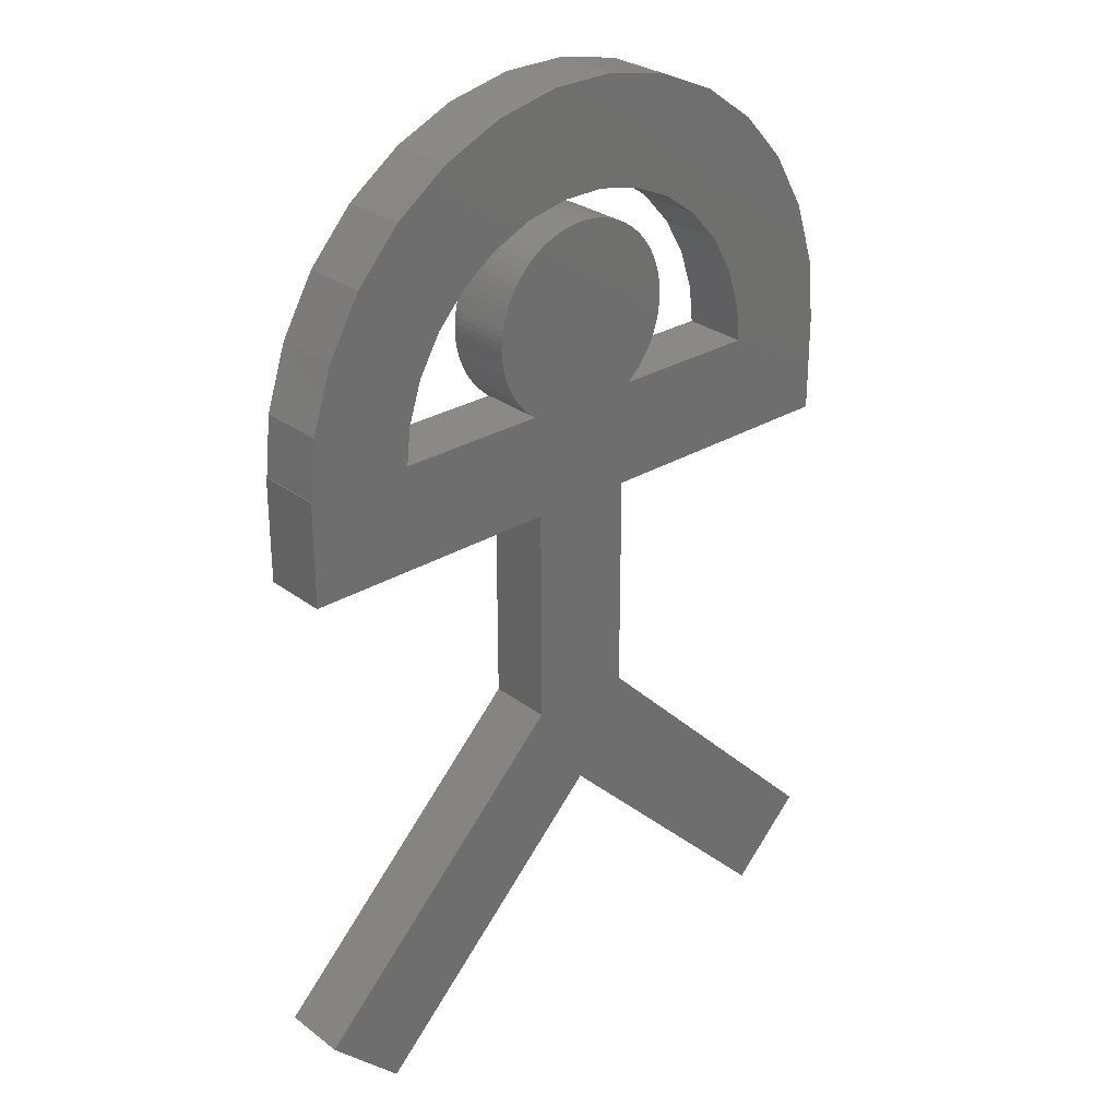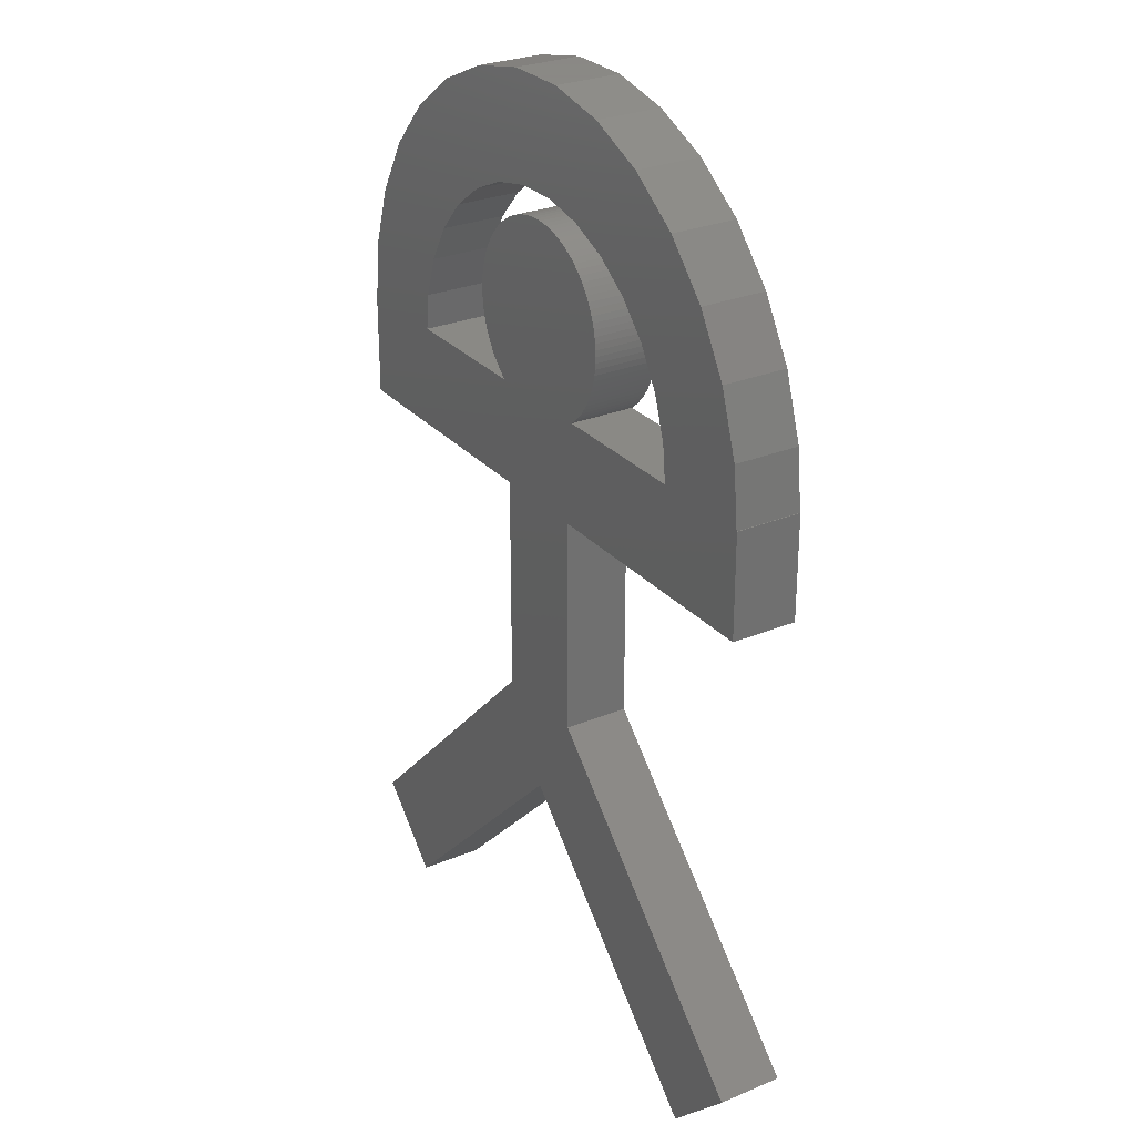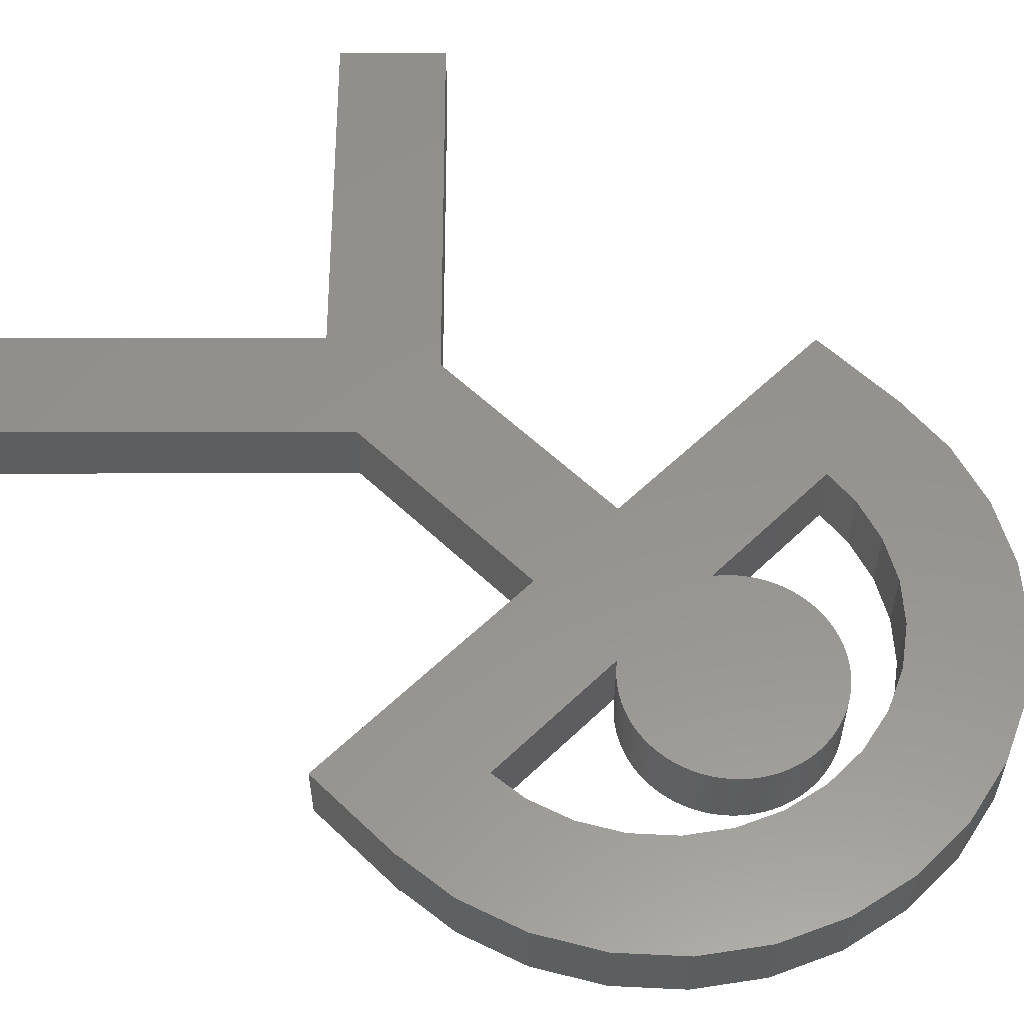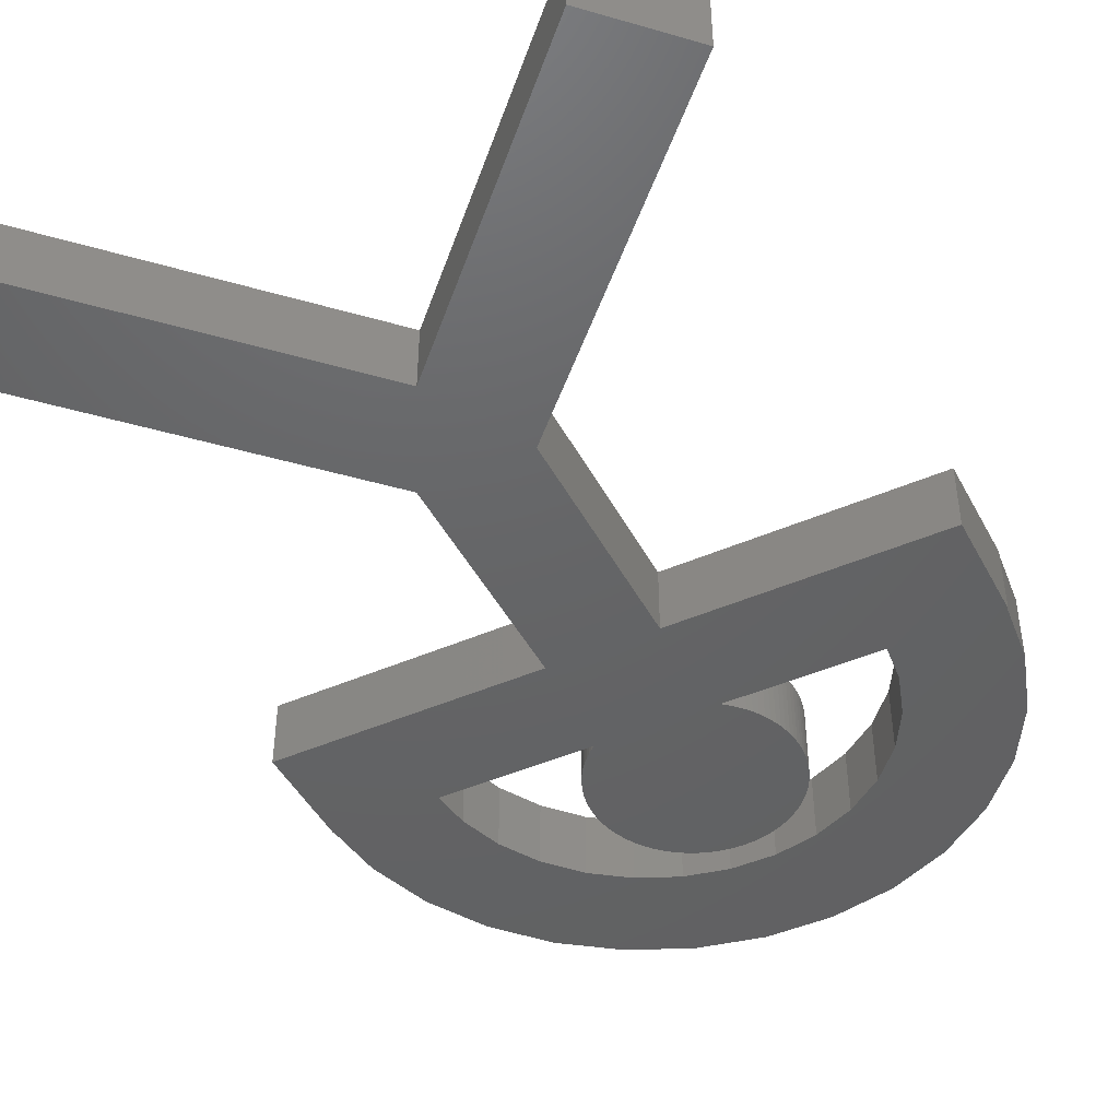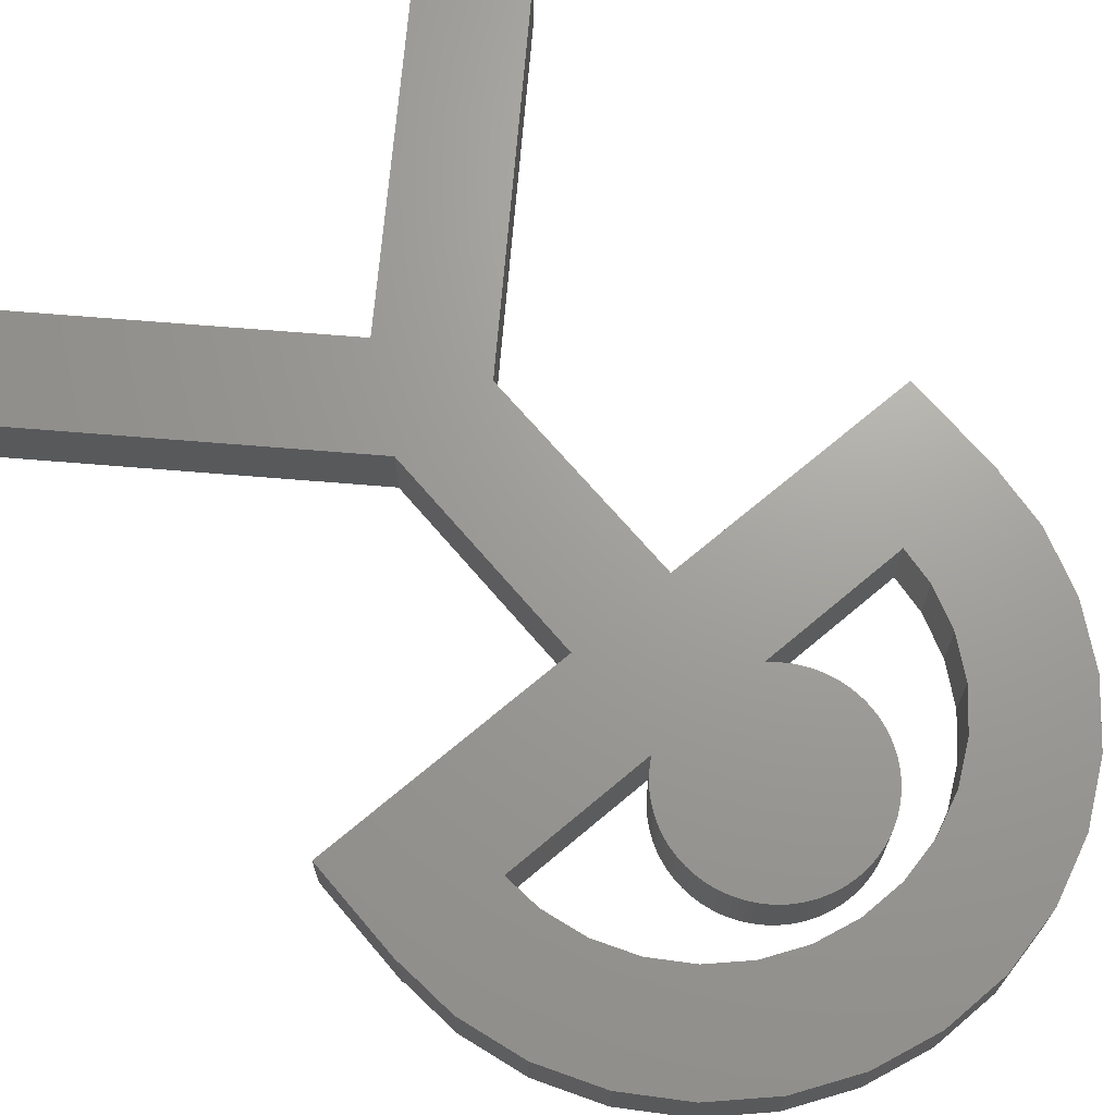
<metadata>
{"format":"stl","ext":"stl","renderer":"f3d","projection":"perspective","resolution":1024,"background":"white","views":[{"elev":28.8,"azim":138.1,"up":"+Y"},{"elev":27.9,"azim":-122.2,"up":"+Y"},{"elev":56.5,"azim":134.9,"up":"+Z"},{"elev":-45.6,"azim":26.6,"up":"+Z"},{"elev":68.7,"azim":139.7,"up":"+Z"}]}
</metadata>
<code>
# stl→obj: 252 verts, 504 faces
v -24.75 -29.2 -2.5
v -24.75 -29.2 2.5
v -4 -8.451 -2.5
v -4 -8.451 2.5
v -19.09 -34.86 -2.5
v -19.09 -34.86 2.5
v 1.405 29.87 -2.5
v 0.94 29.94 -2.5
v -23.95 16.5 -2.5
v -4 8.5 -2.5
v -24 16.5 -2.5
v -24 8.5 -2.5
v -15.95 16.5 -2.5
v -23.48 20.99 -2.5
v 5.134 27.97 -2.5
v 4.781 28.28 -2.5
v -12.94 25.4 -2.5
v -16.06 33.84 -2.5
v -10.71 27.89 -2.5
v 15.65 19.33 -2.5
v 19.42 30.11 -2.5
v 21.93 25.76 -2.5
v 15.95 16.5 -2.5
v 23.48 20.99 -2.5
v 4 -8.451 -2.5
v 4 8.5 -2.5
v -14.62 22.51 -2.5
v -19.42 30.11 -2.5
v 1.055e-15 -15.77 -2.5
v 24.75 -29.2 -2.5
v 19.09 -34.86 -2.5
v -15.65 19.33 -2.5
v -21.93 25.76 -2.5
v -4.496 16.5 -2.5
v -3.193 29.29 -2.5
v -3.613 29.07 -2.5
v -7.367 21.09 -2.5
v -6.973 19.74 -2.5
v -7.264 20.63 -2.5
v -6.068 26.91 -2.5
v -5.134 17.03 -2.5
v -6.332 26.52 -2.5
v -7.367 23.91 -2.5
v -7.441 23.44 -2.5
v -5.467 17.37 -2.5
v -7.485 22.97 -2.5
v 8 29.86 -2.5
v 12 36.78 -2.5
v 10.71 27.89 -2.5
v -5.779 17.72 -2.5
v -6.068 18.09 -2.5
v -7.5 22.5 -2.5
v -6.332 18.48 -2.5
v -7.485 22.03 -2.5
v -6.572 18.89 -2.5
v -7.441 21.56 -2.5
v -6.786 19.31 -2.5
v -7.133 20.18 -2.5
v -7.264 24.37 -2.5
v -7.133 24.82 -2.5
v -6.973 25.26 -2.5
v -6.786 25.69 -2.5
v -6.572 26.11 -2.5
v -5.779 27.28 -2.5
v -4.781 16.72 -2.5
v -5.467 27.63 -2.5
v -5.134 27.97 -2.5
v -4.781 28.28 -2.5
v -4.408 28.57 -2.5
v -4.019 28.83 -2.5
v -2.761 29.47 -2.5
v -2.318 29.63 -2.5
v -1.865 29.76 -2.5
v -1.405 29.87 -2.5
v -0.94 29.94 -2.5
v -0.4709 29.99 -2.5
v 0 30 -2.5
v 0.4709 29.99 -2.5
v 1.865 29.76 -2.5
v 2.318 29.63 -2.5
v 2.761 29.47 -2.5
v 3.193 29.29 -2.5
v 3.613 29.07 -2.5
v 4.019 28.83 -2.5
v 4.408 28.57 -2.5
v 7.441 23.44 -2.5
v 5.134 17.03 -2.5
v 7.367 23.91 -2.5
v 5.467 27.63 -2.5
v 5.779 27.28 -2.5
v 6.068 26.91 -2.5
v 6.332 26.52 -2.5
v 6.572 26.11 -2.5
v 6.786 25.69 -2.5
v 4.944 31.22 -2.5
v 6.973 25.26 -2.5
v 7.133 24.82 -2.5
v 4.496 16.5 -2.5
v 6.332 18.48 -2.5
v 7.485 22.97 -2.5
v 6.572 18.89 -2.5
v 7.5 22.5 -2.5
v 6.786 19.31 -2.5
v 7.485 22.03 -2.5
v 7.441 21.56 -2.5
v 6.973 19.74 -2.5
v 7.367 21.09 -2.5
v 7.133 20.18 -2.5
v 7.264 20.63 -2.5
v 6.068 18.09 -2.5
v 5.467 17.37 -2.5
v 5.779 17.72 -2.5
v 4.781 16.72 -2.5
v 7.264 24.37 -2.5
v 14.62 22.51 -2.5
v 16.06 33.84 -2.5
v 12.94 25.4 -2.5
v 7.416 38.83 -2.5
v 1.672 31.91 -2.5
v -1.672 31.91 -2.5
v 2.509 39.87 -2.5
v -4.944 31.22 -2.5
v -2.509 39.87 -2.5
v -8 29.86 -2.5
v -7.416 38.83 -2.5
v -12 36.78 -2.5
v 23.95 16.5 -2.5
v 24 16.5 -2.5
v 24 8.5 -2.5
v -4 8.5 2.5
v 19.09 -34.86 2.5
v 1.055e-15 -15.77 2.5
v 24.75 -29.2 2.5
v 4 -8.451 2.5
v 4 8.5 2.5
v -24 16.5 2.5
v -24 8.5 2.5
v -23.95 16.5 2.5
v 24 16.5 2.5
v 24 8.5 2.5
v 23.95 16.5 2.5
v 23.48 20.99 2.5
v 15.95 16.5 2.5
v -19.42 30.11 2.5
v -21.93 25.76 2.5
v -7.485 22.97 2.5
v -7.5 22.5 2.5
v -6.068 26.91 2.5
v -23.48 20.99 2.5
v 7.264 20.63 2.5
v 7.367 21.09 2.5
v 4.496 16.5 2.5
v -16.06 33.84 2.5
v -15.65 19.33 2.5
v -12 36.78 2.5
v -15.95 16.5 2.5
v -14.62 22.51 2.5
v -7.416 38.83 2.5
v -12.94 25.4 2.5
v -10.71 27.89 2.5
v -8 29.86 2.5
v -2.509 39.87 2.5
v -4.944 31.22 2.5
v 2.509 39.87 2.5
v -1.672 31.91 2.5
v 1.672 31.91 2.5
v 7.416 38.83 2.5
v 4.944 31.22 2.5
v 12 36.78 2.5
v 8 29.86 2.5
v 10.71 27.89 2.5
v 16.06 33.84 2.5
v 12.94 25.4 2.5
v 19.42 30.11 2.5
v 14.62 22.51 2.5
v 21.93 25.76 2.5
v 15.65 19.33 2.5
v 6.786 19.31 2.5
v 5.467 17.37 2.5
v 5.779 17.72 2.5
v 6.572 18.89 2.5
v 6.068 18.09 2.5
v -2.318 29.63 2.5
v -2.761 29.47 2.5
v -6.786 19.31 2.5
v 4.781 16.72 2.5
v 5.134 17.03 2.5
v 7.133 20.18 2.5
v 7.441 21.56 2.5
v 6.332 26.52 2.5
v 6.068 26.91 2.5
v 6.332 18.48 2.5
v -7.133 24.82 2.5
v -7.264 24.37 2.5
v -6.973 25.26 2.5
v -7.367 23.91 2.5
v -6.786 25.69 2.5
v 6.973 19.74 2.5
v -7.441 23.44 2.5
v -6.572 26.11 2.5
v -6.332 26.52 2.5
v -1.405 29.87 2.5
v -6.332 18.48 2.5
v -6.068 18.09 2.5
v 5.779 27.28 2.5
v 5.467 27.63 2.5
v 5.134 27.97 2.5
v 4.781 28.28 2.5
v 4.408 28.57 2.5
v 4.019 28.83 2.5
v 0.94 29.94 2.5
v 0.4709 29.99 2.5
v -5.134 17.03 2.5
v 3.613 29.07 2.5
v -5.779 27.28 2.5
v -7.485 22.03 2.5
v -5.467 27.63 2.5
v -7.441 21.56 2.5
v -5.134 27.97 2.5
v -7.367 21.09 2.5
v -4.781 28.28 2.5
v -7.264 20.63 2.5
v -4.408 28.57 2.5
v -7.133 20.18 2.5
v -4.019 28.83 2.5
v -3.613 29.07 2.5
v -6.973 19.74 2.5
v -3.193 29.29 2.5
v -1.865 29.76 2.5
v -4.496 16.5 2.5
v -0.94 29.94 2.5
v -5.779 17.72 2.5
v -0.4709 29.99 2.5
v -5.467 17.37 2.5
v 0 30 2.5
v -4.781 16.72 2.5
v 1.405 29.87 2.5
v 1.865 29.76 2.5
v 6.572 26.11 2.5
v 6.786 25.69 2.5
v 6.973 25.26 2.5
v 7.133 24.82 2.5
v 7.264 24.37 2.5
v 7.367 23.91 2.5
v 7.441 23.44 2.5
v 7.485 22.97 2.5
v 7.5 22.5 2.5
v 7.485 22.03 2.5
v -6.572 18.89 2.5
v 2.318 29.63 2.5
v 2.761 29.47 2.5
v 3.193 29.29 2.5
f 1 2 3
f 3 2 4
f 1 5 2
f 2 5 6
f 1 3 5
f 7 3 8
f 9 10 11
f 10 12 11
f 13 10 14
f 10 9 14
f 15 3 16
f 17 18 19
f 20 21 22
f 23 22 24
f 25 3 26
f 27 28 17
f 29 30 31
f 32 33 27
f 34 10 13
f 33 32 14
f 32 13 14
f 35 10 34
f 35 34 36
f 37 38 39
f 40 41 42
f 43 41 44
f 44 45 46
f 47 48 49
f 46 50 51
f 52 53 54
f 54 55 56
f 56 57 37
f 38 58 39
f 57 38 37
f 55 57 56
f 53 55 54
f 46 51 52
f 51 53 52
f 45 50 46
f 41 45 44
f 59 41 43
f 60 41 59
f 61 41 60
f 62 41 61
f 63 41 62
f 42 41 63
f 64 65 40
f 66 34 64
f 67 34 66
f 68 34 67
f 69 34 68
f 70 34 69
f 36 34 70
f 71 10 35
f 71 3 10
f 72 3 71
f 73 3 72
f 74 3 73
f 75 3 74
f 76 3 75
f 77 3 76
f 78 3 77
f 8 3 78
f 79 3 7
f 80 3 79
f 81 3 80
f 82 3 81
f 83 3 82
f 84 3 83
f 85 3 84
f 16 3 85
f 86 87 88
f 89 3 15
f 90 3 89
f 91 3 90
f 92 3 91
f 93 3 92
f 94 3 93
f 95 48 47
f 96 3 94
f 97 3 96
f 98 3 97
f 23 26 98
f 99 86 100
f 101 100 102
f 103 104 105
f 106 105 107
f 108 107 109
f 101 104 103
f 103 105 106
f 101 102 104
f 99 100 101
f 110 86 99
f 87 86 111
f 110 112 86
f 112 111 86
f 113 88 87
f 106 107 108
f 98 114 113
f 88 113 114
f 26 3 98
f 114 98 97
f 21 115 116
f 115 117 116
f 116 49 48
f 95 118 48
f 119 118 95
f 120 121 119
f 118 119 121
f 122 123 120
f 121 120 123
f 124 125 122
f 123 122 125
f 19 126 124
f 125 124 126
f 126 19 18
f 18 17 28
f 28 27 33
f 115 21 20
f 20 22 23
f 49 116 117
f 26 23 24
f 26 24 127
f 26 127 128
f 26 128 129
f 25 5 3
f 29 5 25
f 30 29 25
f 64 34 65
f 41 40 65
f 3 4 10
f 10 4 130
f 4 2 6
f 131 4 132
f 132 4 6
f 133 4 131
f 134 4 133
f 135 4 134
f 136 137 138
f 139 135 140
f 141 135 139
f 142 135 141
f 143 135 142
f 137 144 145
f 146 147 148
f 137 145 149
f 138 137 149
f 150 151 152
f 153 154 155
f 153 156 154
f 155 157 158
f 157 159 158
f 159 160 158
f 158 161 162
f 162 163 164
f 163 165 164
f 164 166 167
f 167 168 169
f 168 170 169
f 169 171 172
f 172 173 174
f 137 153 144
f 174 175 176
f 176 177 142
f 177 143 142
f 160 161 158
f 137 156 153
f 178 179 180
f 181 180 182
f 183 184 185
f 173 175 174
f 143 152 130
f 186 187 188
f 152 186 150
f 189 152 151
f 190 191 130
f 192 181 182
f 193 194 195
f 154 157 155
f 181 178 180
f 194 196 197
f 178 198 179
f 196 199 200
f 198 188 187
f 161 163 162
f 199 146 201
f 188 150 186
f 202 203 204
f 205 130 191
f 206 130 205
f 207 130 206
f 208 130 207
f 209 130 208
f 210 130 209
f 211 212 213
f 166 168 167
f 210 214 130
f 195 194 197
f 200 199 201
f 201 146 148
f 148 147 215
f 215 216 217
f 217 218 219
f 219 220 221
f 221 222 223
f 223 224 225
f 226 227 228
f 228 185 184
f 183 203 229
f 230 156 137
f 231 232 233
f 233 234 235
f 235 213 212
f 211 236 237
f 237 230 238
f 130 239 190
f 130 240 239
f 130 241 240
f 130 242 241
f 130 243 242
f 130 244 243
f 130 245 244
f 130 246 245
f 130 247 246
f 130 248 247
f 130 152 248
f 189 248 152
f 187 179 198
f 143 130 135
f 175 177 176
f 130 4 135
f 202 229 203
f 147 216 215
f 216 218 217
f 218 220 219
f 165 166 164
f 220 222 221
f 222 224 223
f 170 171 169
f 224 226 225
f 224 227 226
f 227 185 228
f 200 197 196
f 171 173 172
f 249 203 183
f 204 231 202
f 204 232 231
f 232 234 233
f 234 213 235
f 183 185 249
f 213 236 211
f 236 230 237
f 230 250 238
f 230 251 250
f 230 252 251
f 230 214 252
f 230 130 214
f 137 130 230
f 29 132 6
f 5 29 6
f 131 132 31
f 31 132 29
f 131 31 30
f 133 131 30
f 30 25 134
f 133 30 134
f 134 25 26
f 135 134 26
f 135 26 129
f 140 135 129
f 140 129 128
f 139 140 128
f 127 141 128
f 128 141 139
f 127 24 142
f 141 127 142
f 24 22 176
f 142 24 176
f 22 21 174
f 176 22 174
f 21 116 172
f 174 21 172
f 48 169 116
f 116 169 172
f 118 167 48
f 48 167 169
f 121 164 118
f 118 164 167
f 123 162 121
f 121 162 164
f 125 158 123
f 123 158 162
f 126 155 125
f 125 155 158
f 18 153 126
f 126 153 155
f 28 144 18
f 18 144 153
f 33 145 28
f 28 145 144
f 14 149 33
f 33 149 145
f 9 138 14
f 14 138 149
f 11 136 9
f 9 136 138
f 12 137 11
f 11 137 136
f 137 12 10
f 130 137 10
f 32 154 156
f 13 32 156
f 27 157 154
f 32 27 154
f 17 159 157
f 27 17 157
f 19 160 159
f 17 19 159
f 124 161 160
f 19 124 160
f 122 163 161
f 124 122 161
f 120 165 163
f 122 120 163
f 119 166 165
f 120 119 165
f 95 168 166
f 119 95 166
f 47 170 168
f 95 47 168
f 49 171 170
f 47 49 170
f 173 171 117
f 117 171 49
f 175 173 115
f 115 173 117
f 177 175 20
f 20 175 115
f 143 177 23
f 23 177 20
f 98 152 23
f 23 152 143
f 152 98 113
f 186 152 113
f 186 113 87
f 187 186 87
f 187 87 111
f 179 187 111
f 179 111 112
f 180 179 112
f 180 112 110
f 182 180 110
f 182 110 99
f 192 182 99
f 192 99 101
f 181 192 101
f 181 101 103
f 178 181 103
f 178 103 106
f 198 178 106
f 198 106 108
f 188 198 108
f 188 108 109
f 150 188 109
f 150 109 107
f 151 150 107
f 151 107 105
f 189 151 105
f 189 105 104
f 248 189 104
f 248 104 102
f 247 248 102
f 102 100 246
f 247 102 246
f 100 86 245
f 246 100 245
f 86 88 244
f 245 86 244
f 88 114 243
f 244 88 243
f 114 97 242
f 243 114 242
f 97 96 241
f 242 97 241
f 96 94 240
f 241 96 240
f 94 93 239
f 240 94 239
f 93 92 190
f 239 93 190
f 92 91 191
f 190 92 191
f 91 90 205
f 191 91 205
f 90 89 206
f 205 90 206
f 15 207 89
f 89 207 206
f 16 208 15
f 15 208 207
f 85 209 16
f 16 209 208
f 84 210 85
f 85 210 209
f 83 214 84
f 84 214 210
f 82 252 83
f 83 252 214
f 81 251 82
f 82 251 252
f 80 250 81
f 81 250 251
f 79 238 80
f 80 238 250
f 7 237 79
f 79 237 238
f 8 211 7
f 7 211 237
f 78 212 8
f 8 212 211
f 77 235 78
f 78 235 212
f 76 233 77
f 77 233 235
f 75 231 76
f 76 231 233
f 74 202 75
f 75 202 231
f 73 229 74
f 74 229 202
f 72 183 73
f 73 183 229
f 71 184 72
f 72 184 183
f 35 228 71
f 71 228 184
f 36 226 35
f 35 226 228
f 70 225 36
f 36 225 226
f 69 223 70
f 70 223 225
f 68 221 69
f 69 221 223
f 67 219 68
f 68 219 221
f 66 217 67
f 67 217 219
f 64 215 66
f 66 215 217
f 40 148 64
f 64 148 215
f 42 201 40
f 40 201 148
f 63 200 42
f 42 200 201
f 62 197 63
f 63 197 200
f 61 195 62
f 62 195 197
f 60 193 61
f 61 193 195
f 59 194 60
f 60 194 193
f 43 196 59
f 59 196 194
f 44 199 43
f 43 199 196
f 46 146 44
f 44 146 199
f 52 147 46
f 46 147 146
f 52 54 147
f 147 54 216
f 54 56 216
f 216 56 218
f 56 37 218
f 218 37 220
f 37 39 220
f 220 39 222
f 39 58 222
f 222 58 224
f 58 38 224
f 224 38 227
f 38 57 227
f 227 57 185
f 57 55 185
f 185 55 249
f 55 53 249
f 249 53 203
f 53 51 203
f 203 51 204
f 51 50 204
f 204 50 232
f 50 45 232
f 232 45 234
f 234 45 41
f 213 234 41
f 213 41 65
f 236 213 65
f 236 65 34
f 230 236 34
f 13 156 34
f 34 156 230

</code>
